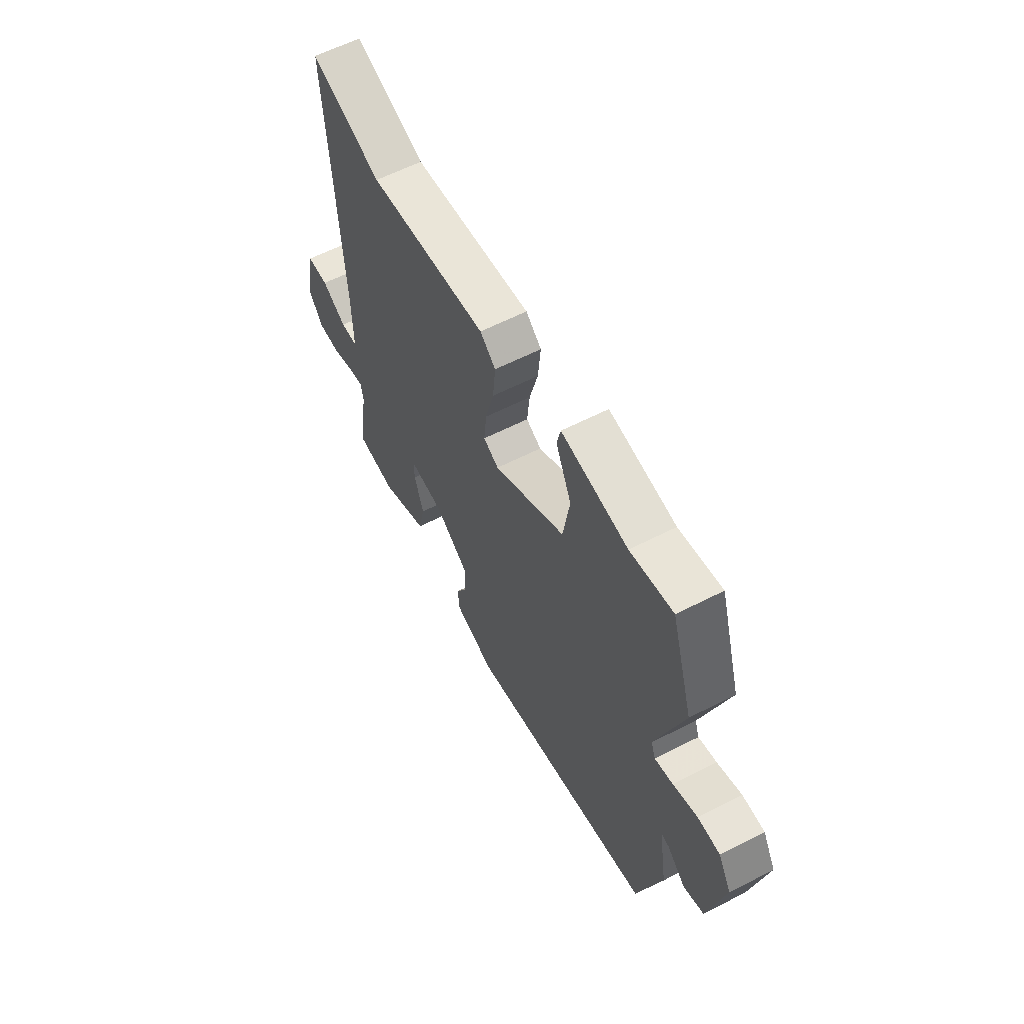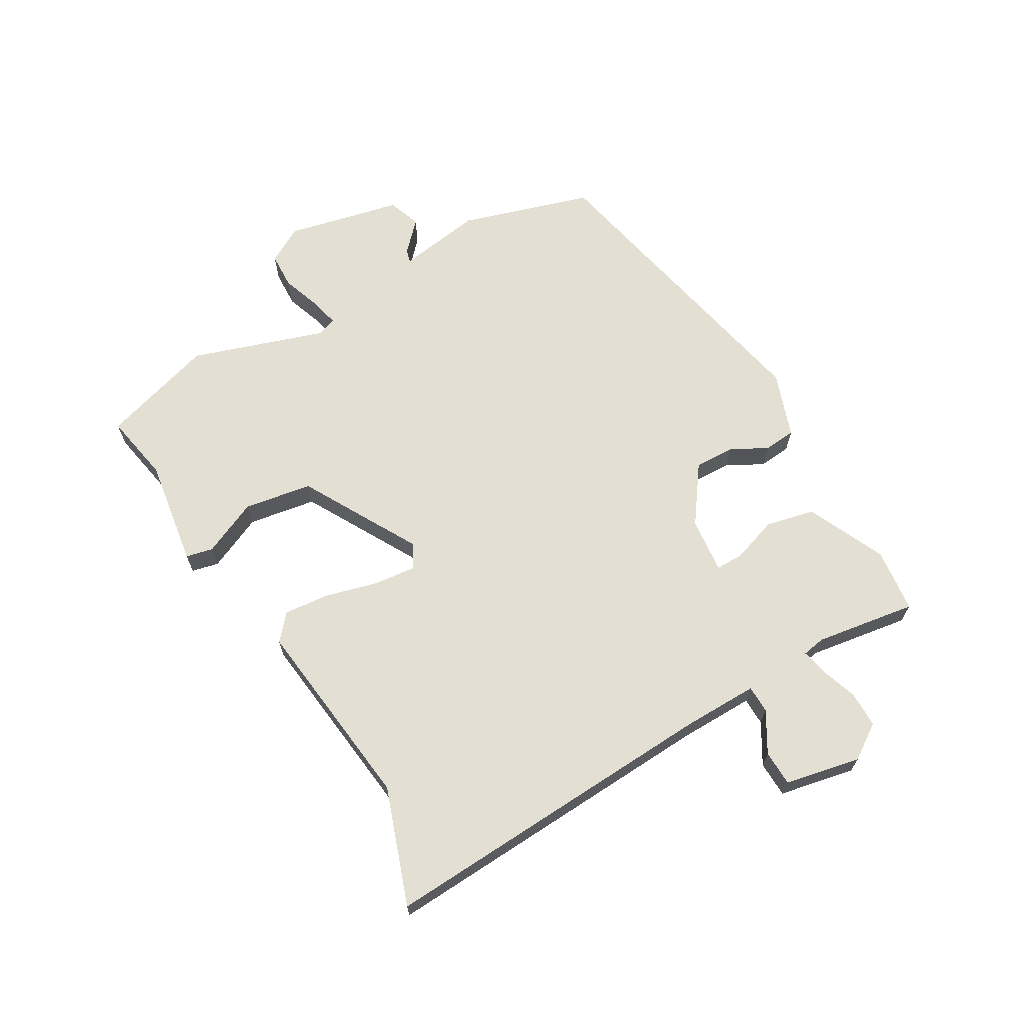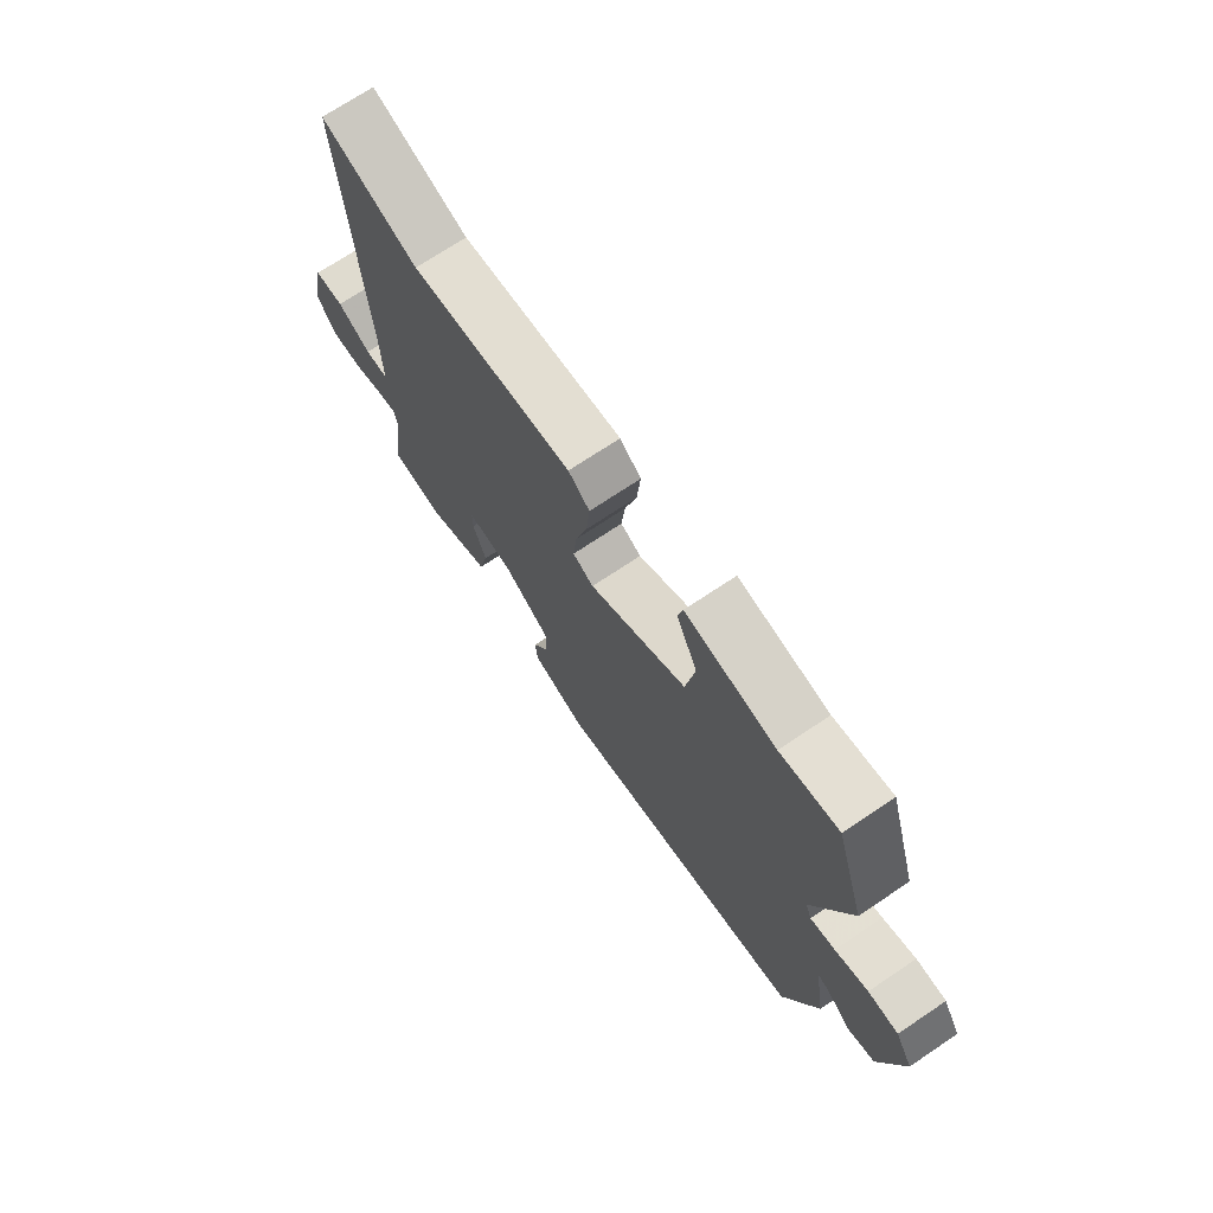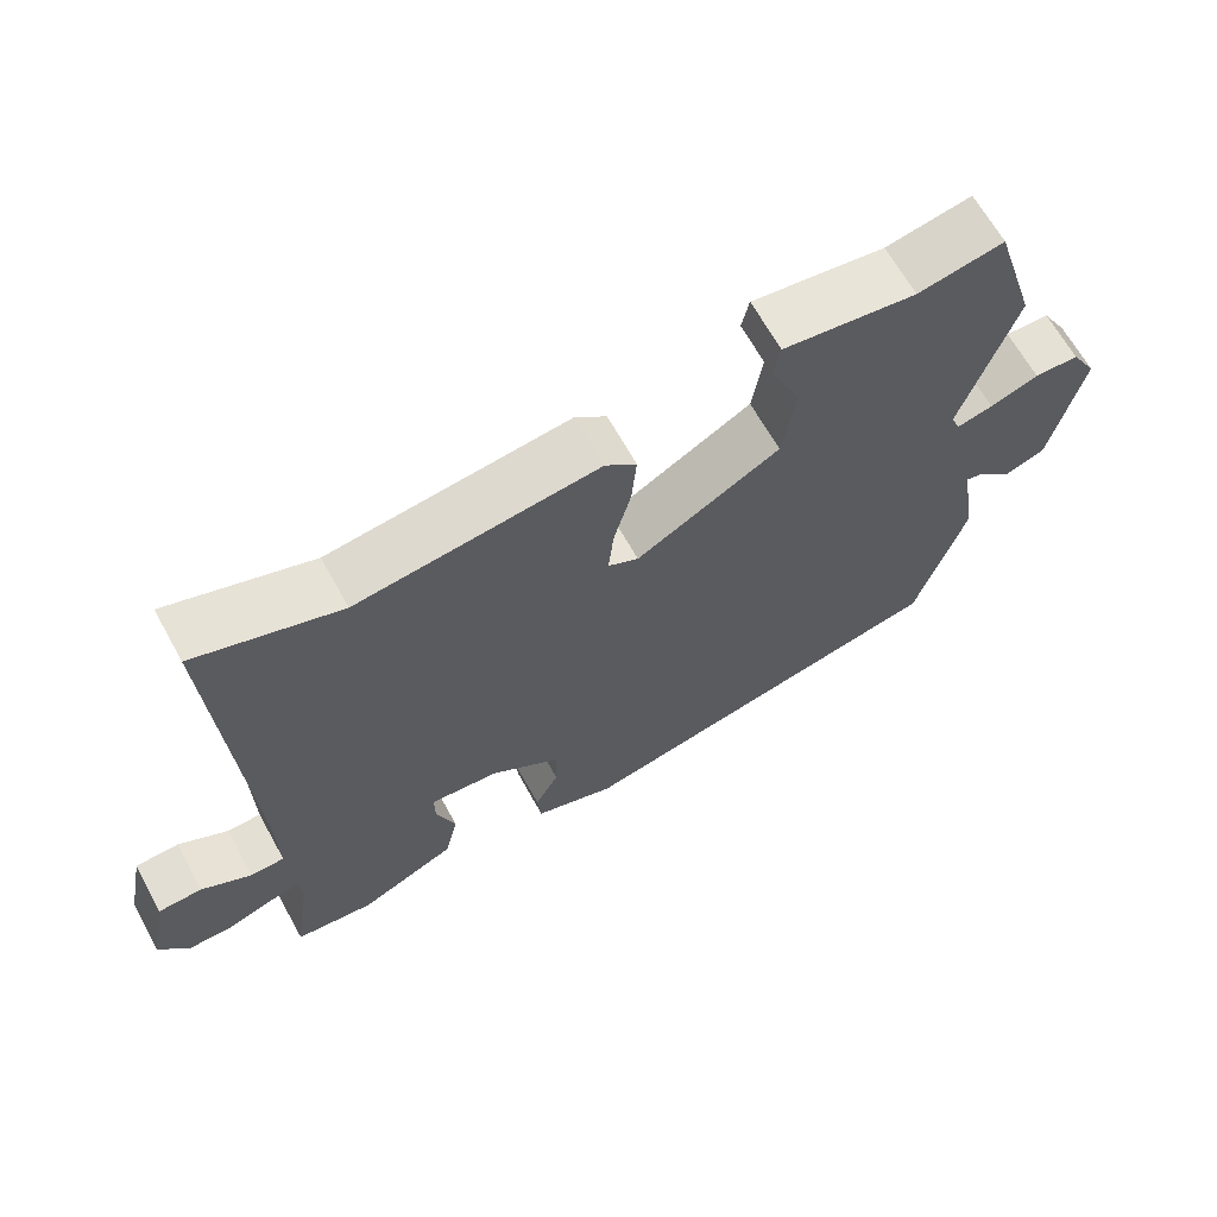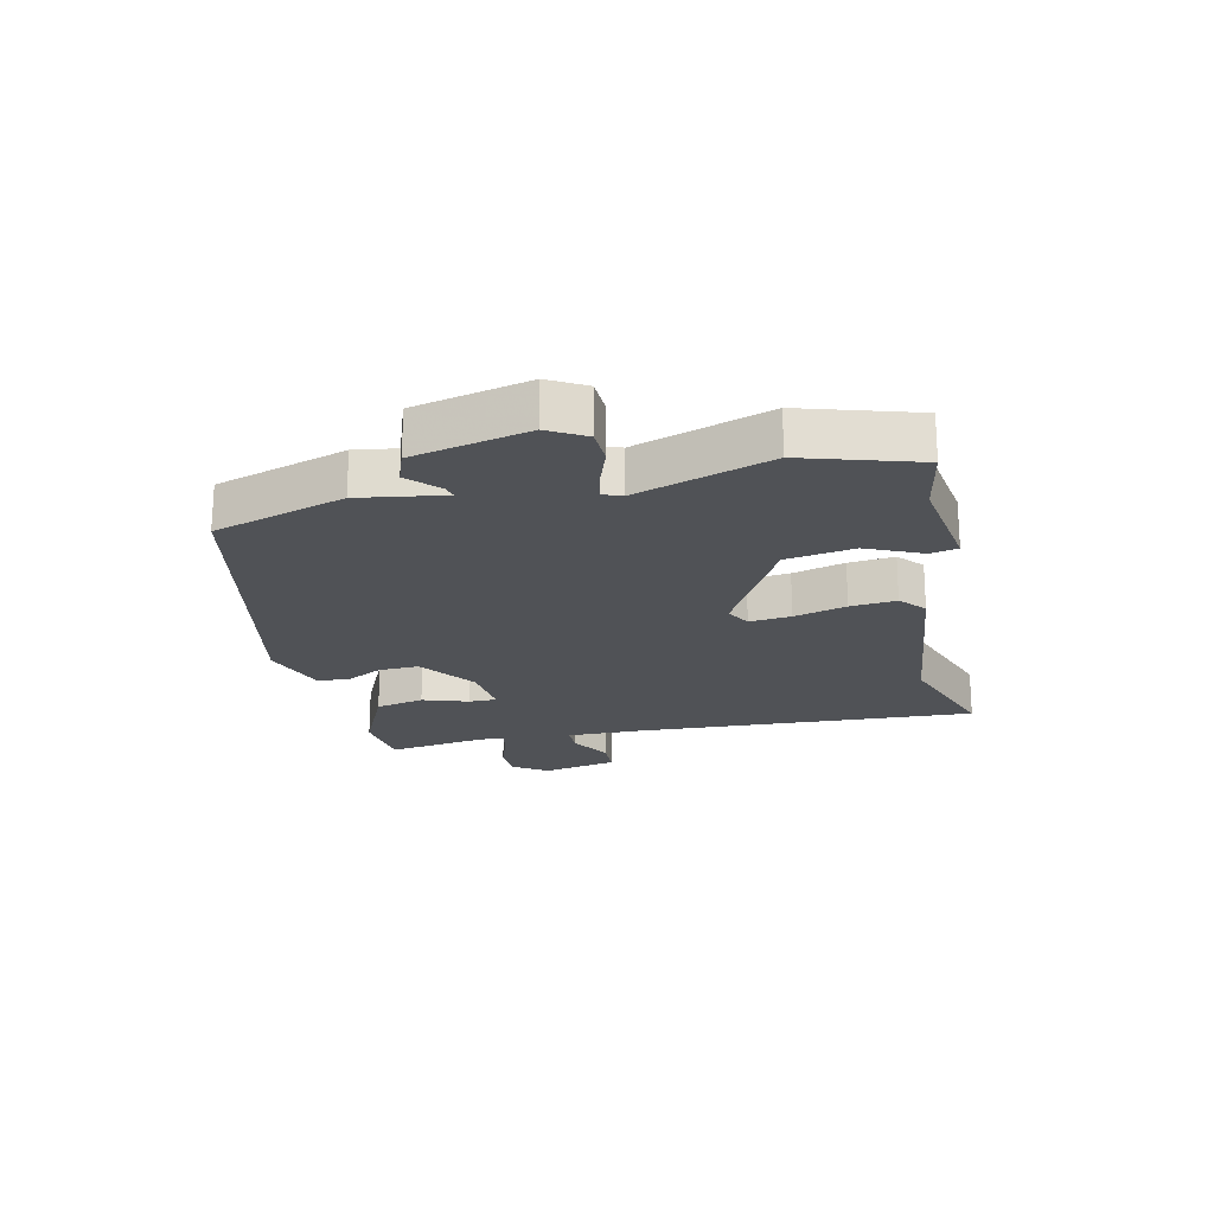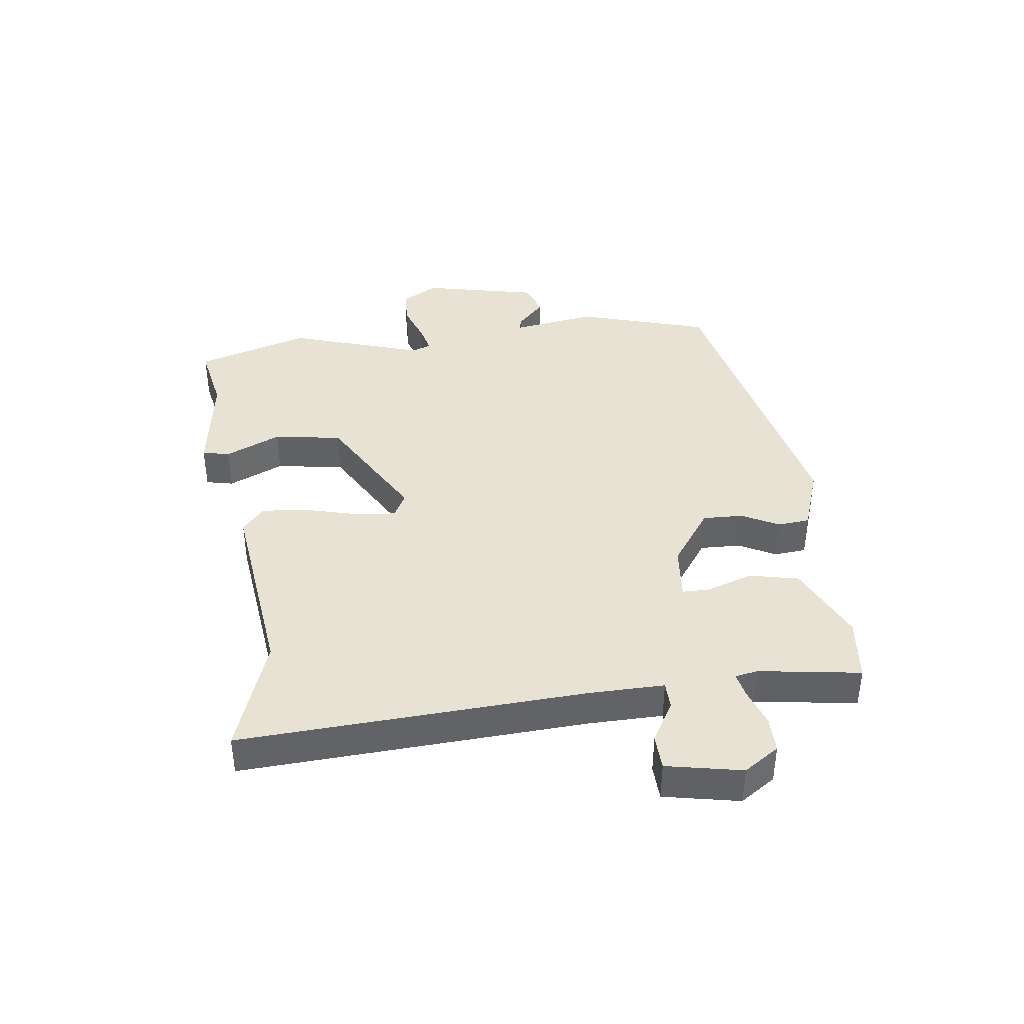
<metadata>
{"format":"obj","ext":"obj","renderer":"f3d","projection":"perspective","resolution":1024,"background":"white","views":[{"elev":60.4,"azim":-117.7,"up":"+Z"},{"elev":66.6,"azim":60.1,"up":"+Y"},{"elev":71.7,"azim":-123.8,"up":"+Z"},{"elev":65.7,"azim":151.0,"up":"+Z"},{"elev":-21.0,"azim":-77.0,"up":"+Y"},{"elev":39.7,"azim":82.8,"up":"+Y"}]}
</metadata>
<code>
v -0.542 0.07 0.366
v -0.483 0.07 0.555
v -0.368 0.07 0.533
v -0.189 0.07 0.559
v -0.179 0.07 0.514
v -0.221 0.07 0.422
v -0.203 0.07 0.309
v -0.01 0.07 0.2
v 0.031 0.07 0.222
v 0.024 0.07 0.291
v 0.001 0.07 0.378
v -0.006 0.07 0.454
v 0.036 0.07 0.49
v 0.359 0.07 0.451
v 0.552 0.07 0.518
v 0.519 0.07 -0.051
v 0.517 0.07 -0.176
v 0.563 0.07 -0.177
v 0.63 0.07 -0.138
v 0.689 0.07 -0.14
v 0.714 0.07 -0.265
v 0.675 0.07 -0.323
v 0.615 0.07 -0.323
v 0.554 0.07 -0.302
v 0.511 0.07 -0.293
v 0.504 0.07 -0.331
v 0.529 0.07 -0.499
v 0.422 0.07 -0.511
v 0.292 0.07 -0.451
v 0.274 0.07 -0.37
v 0.3 0.07 -0.294
v 0.3 0.07 -0.248
v 0.208 0.07 -0.257
v 0.113 0.07 -0.324
v 0.115 0.07 -0.391
v 0.147 0.07 -0.452
v 0.142 0.07 -0.505
v 0.033 0.07 -0.543
v -0.48 0.07 -0.434
v -0.546 0.07 -0.216
v -0.523 0.07 -0.075
v -0.545 0.07 -0.081
v -0.594 0.07 -0.127
v -0.649 0.07 -0.107
v -0.691 0.07 0.084
v -0.656 0.07 0.145
v -0.596 0.07 0.147
v -0.531 0.07 0.124
v -0.482 0.07 0.112
v -0.47 0.07 0.144
v -0.542 0 0.366
v -0.483 0 0.555
v -0.368 0 0.533
v -0.189 0 0.559
v -0.179 0 0.514
v -0.221 0 0.422
v -0.203 0 0.309
v -0.01 0 0.2
v 0.031 0 0.222
v 0.024 0 0.291
v 0.001 0 0.378
v -0.006 0 0.454
v 0.036 0 0.49
v 0.359 0 0.451
v 0.552 0 0.518
v 0.519 0 -0.051
v 0.517 0 -0.176
v 0.563 0 -0.177
v 0.63 0 -0.138
v 0.689 0 -0.14
v 0.714 0 -0.265
v 0.675 0 -0.323
v 0.615 0 -0.323
v 0.554 0 -0.302
v 0.511 0 -0.293
v 0.504 0 -0.331
v 0.529 0 -0.499
v 0.422 0 -0.511
v 0.292 0 -0.451
v 0.274 0 -0.37
v 0.3 0 -0.294
v 0.3 0 -0.248
v 0.208 0 -0.257
v 0.113 0 -0.324
v 0.115 0 -0.391
v 0.147 0 -0.452
v 0.142 0 -0.505
v 0.033 0 -0.543
v -0.48 0 -0.434
v -0.546 0 -0.216
v -0.523 0 -0.075
v -0.545 0 -0.081
v -0.594 0 -0.127
v -0.649 0 -0.107
v -0.691 0 0.084
v -0.656 0 0.145
v -0.596 0 0.147
v -0.531 0 0.124
v -0.482 0 0.112
v -0.47 0 0.144
f 45 46 47 48
f 45 48 49
f 42 43 44 45
f 41 42 45 49
f 40 41 49 50
f 38 39 40 50
f 35 36 37 38
f 34 35 38 50
f 28 29 30 31
f 26 27 28 31
f 25 26 31 32
f 24 25 32
f 21 22 23 24
f 21 24 32
f 18 19 20 21
f 17 18 21 32
f 16 17 32 33
f 14 15 16 33
f 10 11 12 13
f 9 10 13 14
f 3 4 5 6
f 3 6 7
f 2 3 7
f 1 2 7
f 50 1 7 8
f 9 14 33 34
f 8 9 34
f 8 34 50
f 98 97 96 95
f 99 98 95
f 95 94 93 92
f 99 95 92 91
f 100 99 91 90
f 100 90 89 88
f 88 87 86 85
f 100 88 85 84
f 81 80 79 78
f 81 78 77 76
f 82 81 76 75
f 82 75 74
f 74 73 72 71
f 82 74 71
f 71 70 69 68
f 82 71 68 67
f 83 82 67 66
f 83 66 65 64
f 63 62 61 60
f 64 63 60 59
f 56 55 54 53
f 57 56 53
f 57 53 52
f 57 52 51
f 58 57 51 100
f 84 83 64 59
f 84 59 58
f 100 84 58
f 1 51 52 2
f 2 52 53 3
f 3 53 54 4
f 4 54 55 5
f 5 55 56 6
f 6 56 57 7
f 7 57 58 8
f 8 58 59 9
f 9 59 60 10
f 10 60 61 11
f 11 61 62 12
f 12 62 63 13
f 13 63 64 14
f 14 64 65 15
f 15 65 66 16
f 16 66 67 17
f 17 67 68 18
f 18 68 69 19
f 19 69 70 20
f 20 70 71 21
f 21 71 72 22
f 22 72 73 23
f 23 73 74 24
f 24 74 75 25
f 25 75 76 26
f 26 76 77 27
f 27 77 78 28
f 28 78 79 29
f 29 79 80 30
f 30 80 81 31
f 31 81 82 32
f 32 82 83 33
f 33 83 84 34
f 34 84 85 35
f 35 85 86 36
f 36 86 87 37
f 37 87 88 38
f 38 88 89 39
f 39 89 90 40
f 40 90 91 41
f 41 91 92 42
f 42 92 93 43
f 43 93 94 44
f 44 94 95 45
f 45 95 96 46
f 46 96 97 47
f 47 97 98 48
f 48 98 99 49
f 49 99 100 50
f 50 100 51 1

</code>
